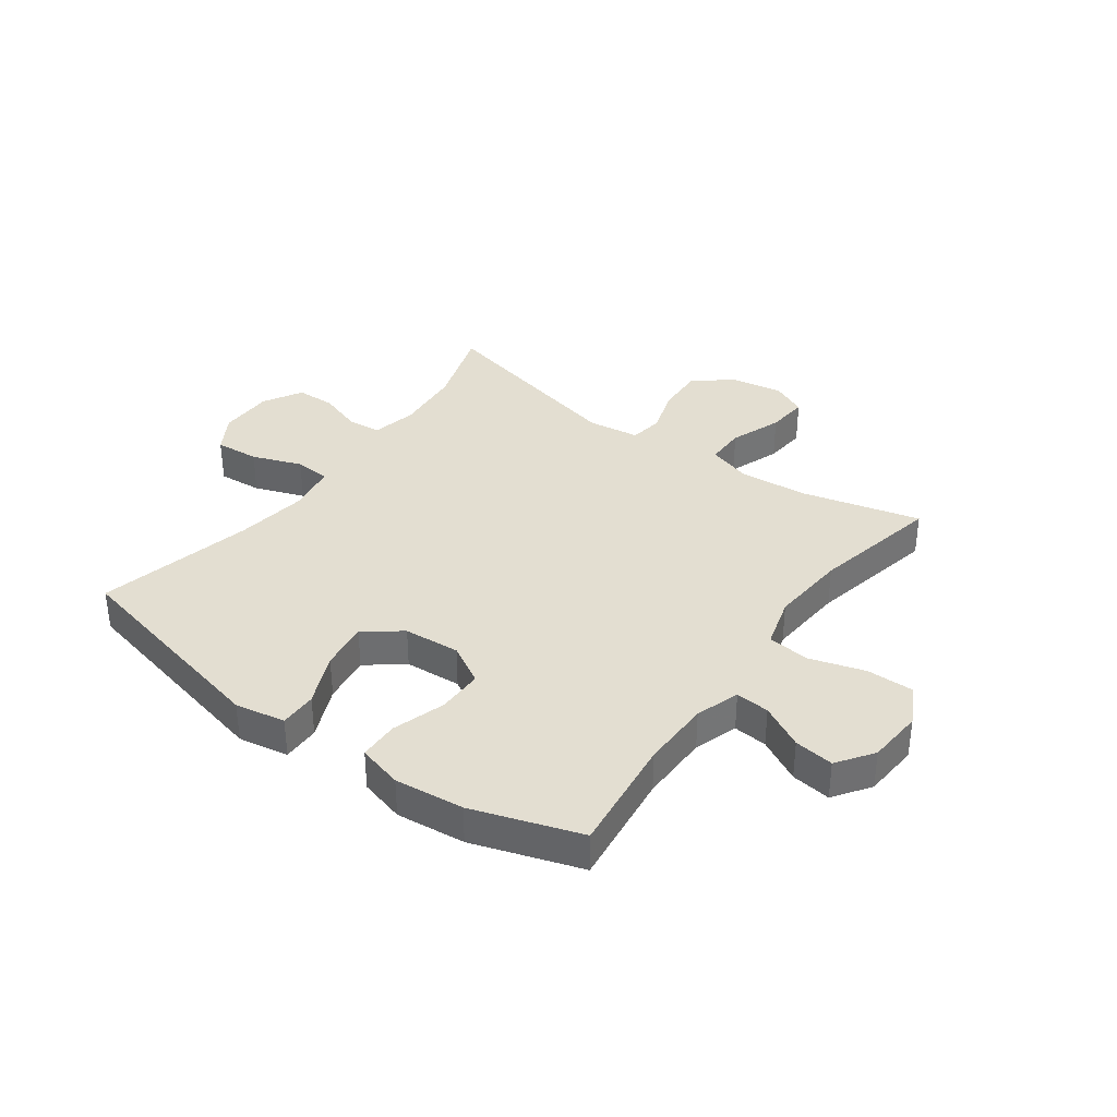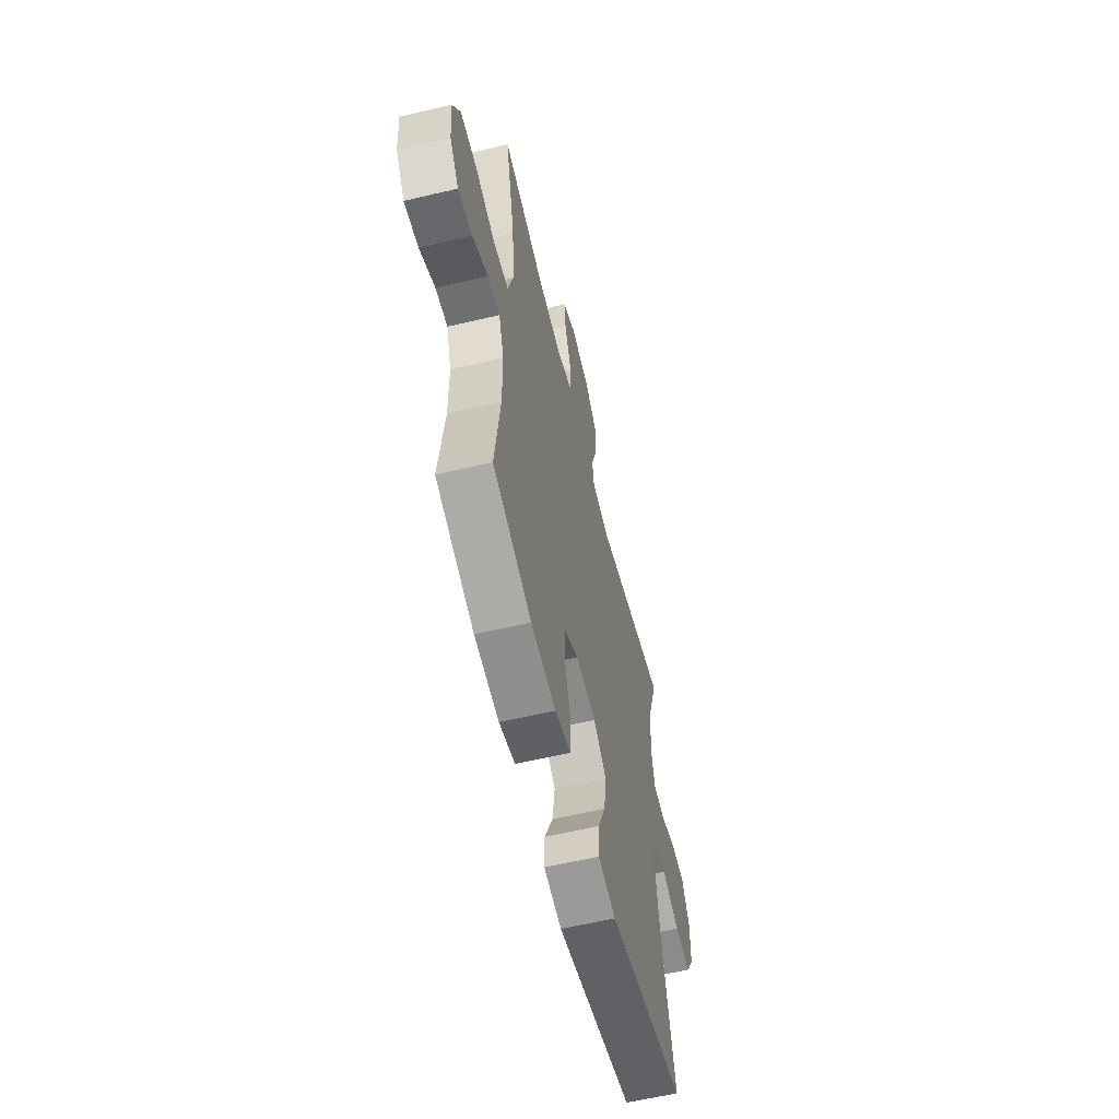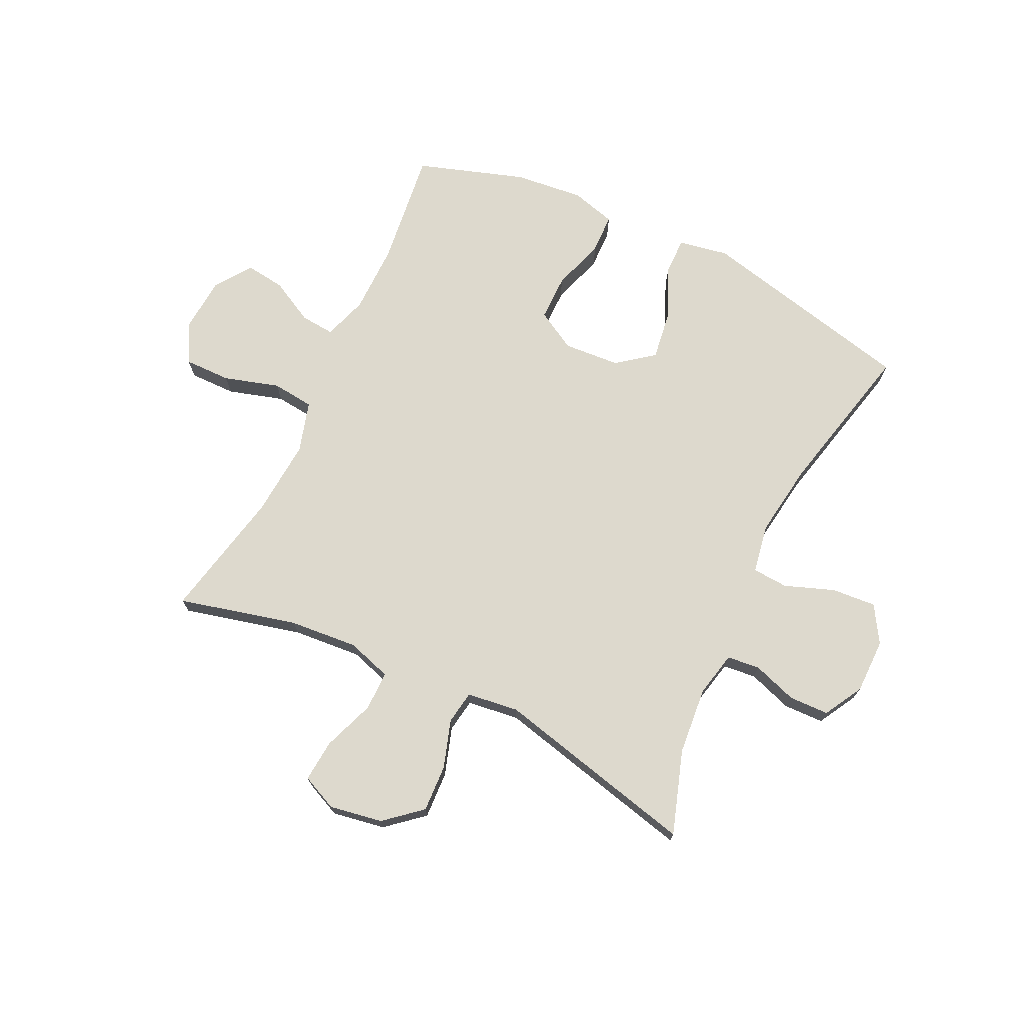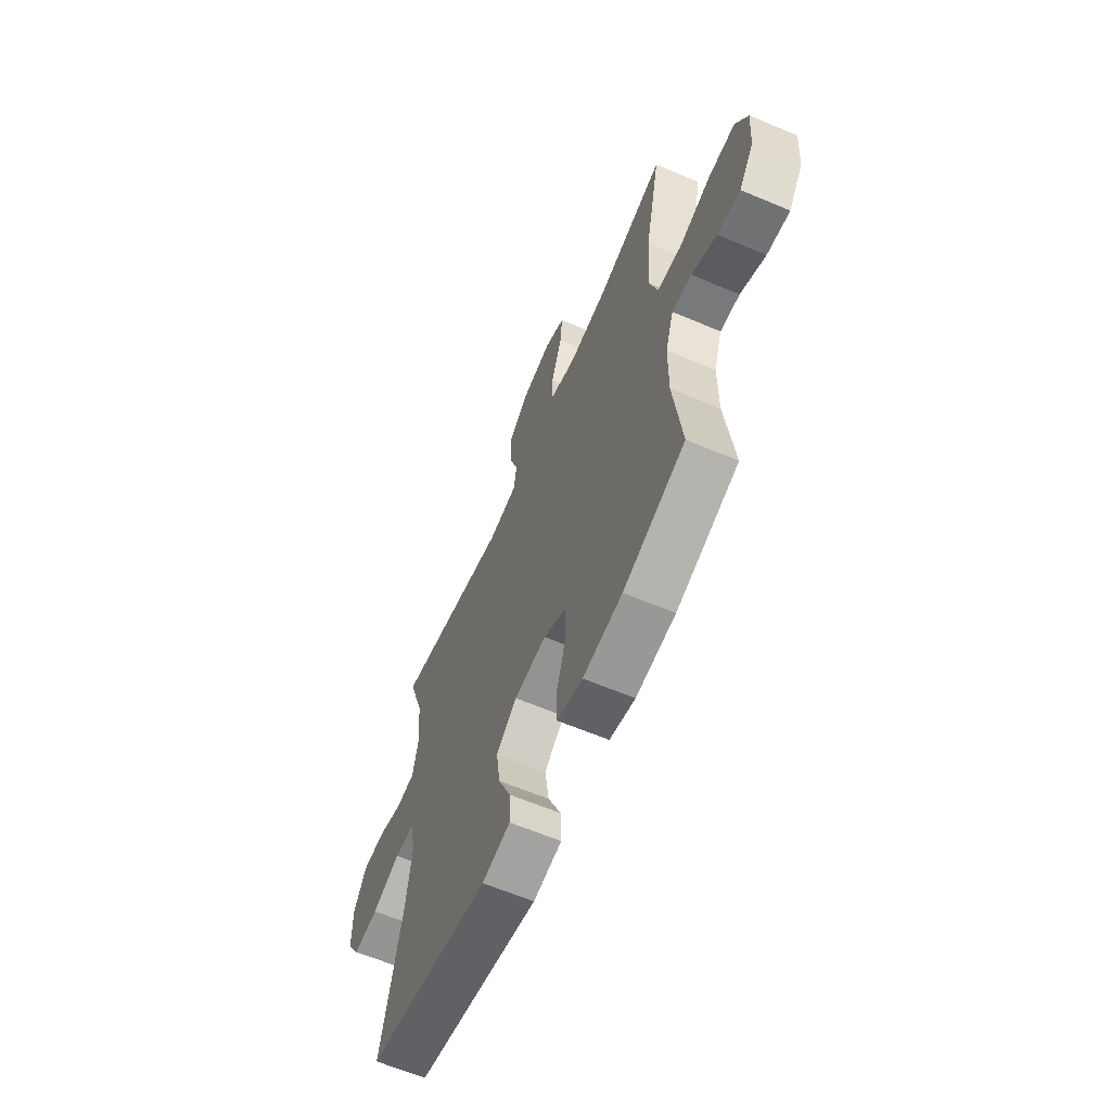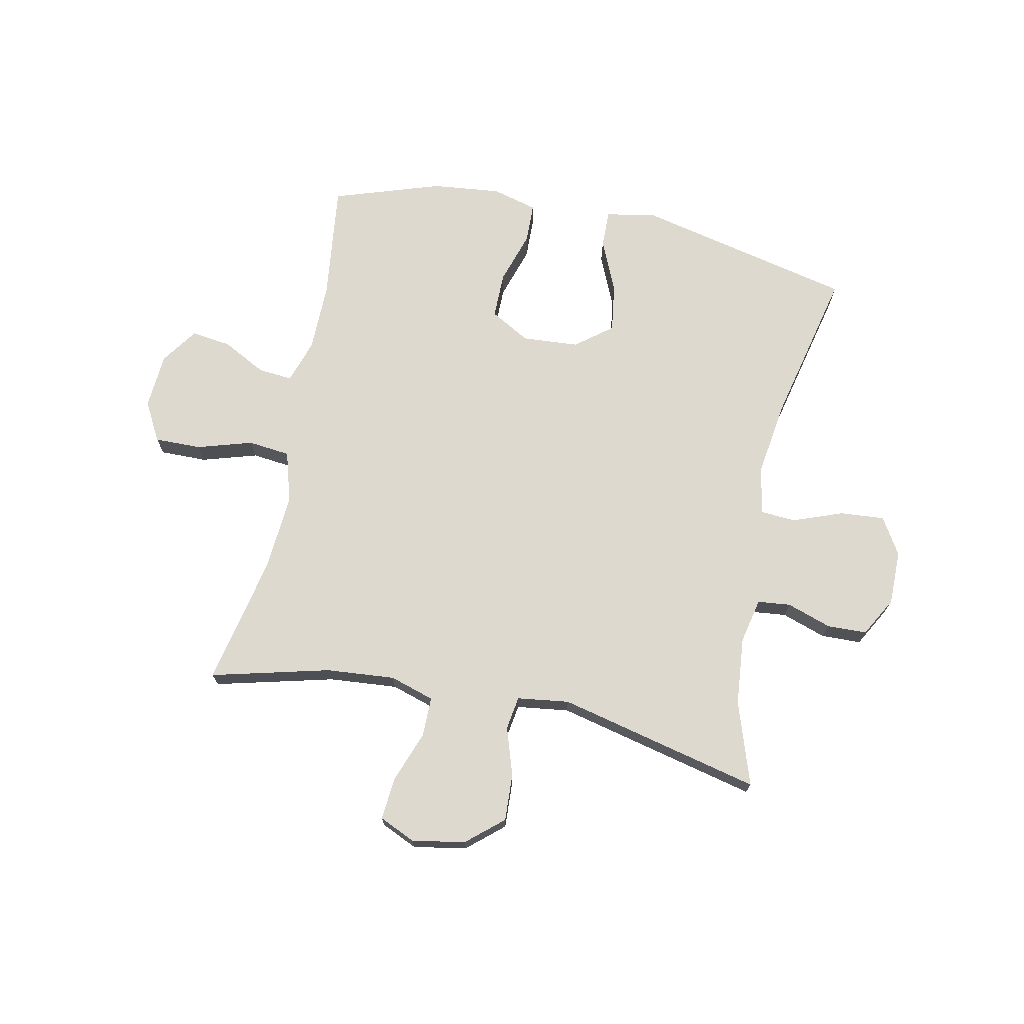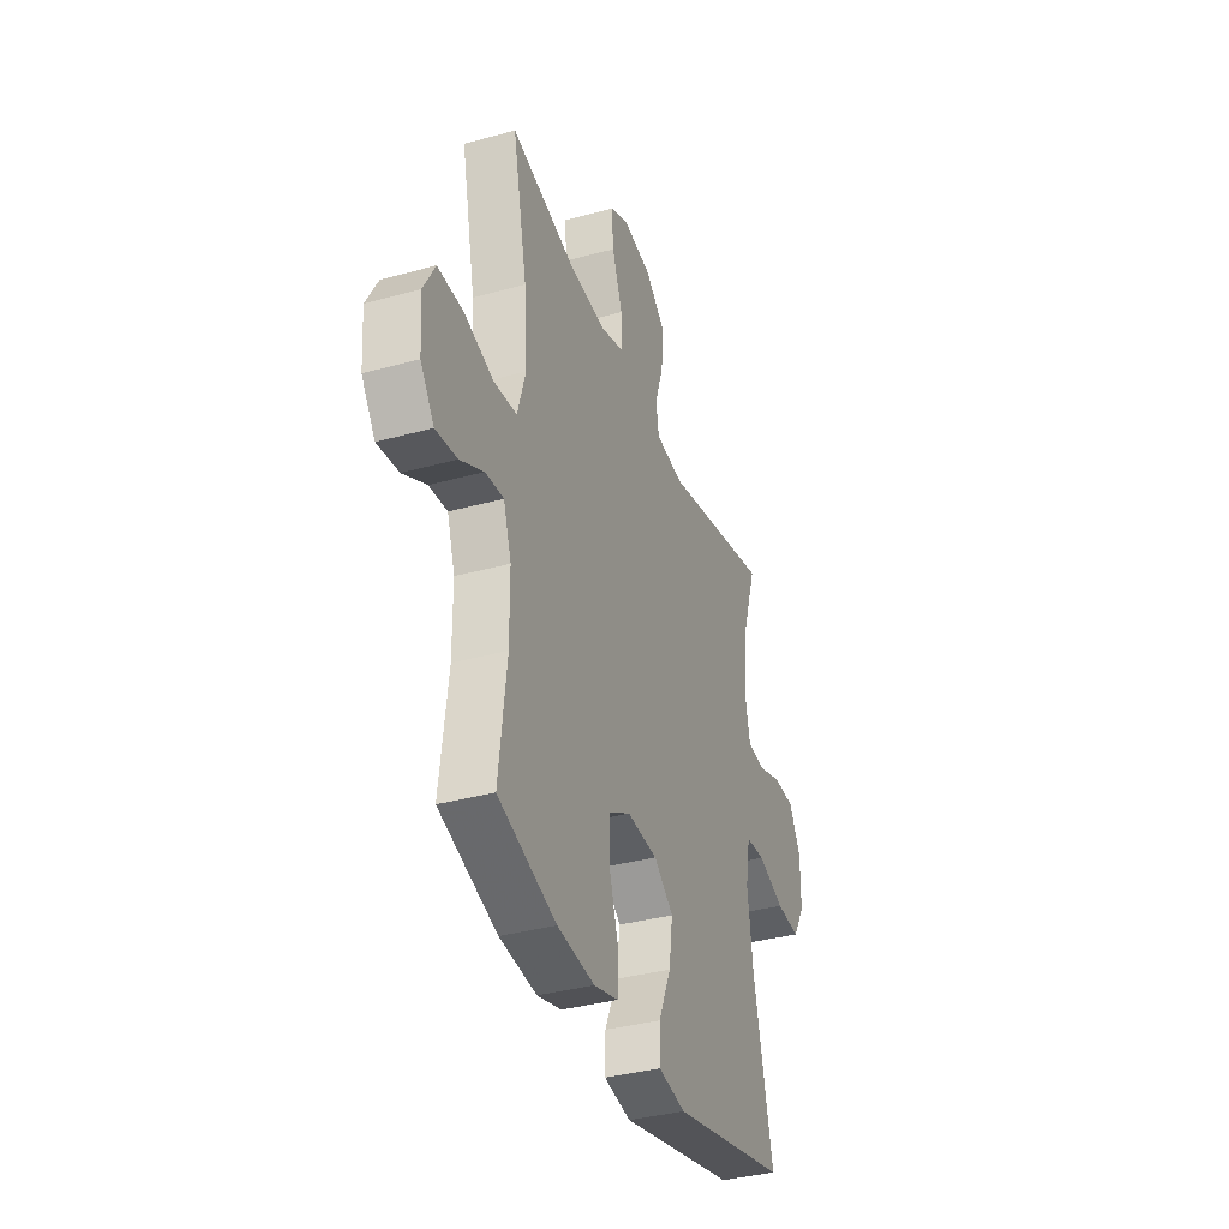
<metadata>
{"format":"obj","ext":"obj","renderer":"f3d","projection":"perspective","resolution":1024,"background":"white","views":[{"elev":36.0,"azim":-143.9,"up":"+Y"},{"elev":-59.5,"azim":-76.3,"up":"+Z"},{"elev":72.0,"azim":25.7,"up":"+Y"},{"elev":-62.7,"azim":-113.2,"up":"+Z"},{"elev":71.4,"azim":11.7,"up":"+Y"},{"elev":-36.1,"azim":-70.2,"up":"+Z"}]}
</metadata>
<code>
v -0.5 0.07 -0.5
v -0.475 0.07 -0.297
v -0.476 0.07 -0.176
v -0.501 0.07 -0.1
v -0.56 0.07 -0.105
v -0.636 0.07 -0.145
v -0.705 0.07 -0.154
v -0.749 0.07 -0.091
v -0.756 0.07 0.006
v -0.719 0.07 0.074
v -0.638 0.07 0.073
v -0.542 0.07 0.044
v -0.469 0.07 0.052
v -0.443 0.07 0.141
v -0.453 0.07 0.275
v -0.5 0.07 0.5
v -0.294 0.07 0.448
v -0.175 0.07 0.438
v -0.098 0.07 0.462
v -0.098 0.07 0.531
v -0.131 0.07 0.621
v -0.137 0.07 0.694
v -0.075 0.07 0.722
v 0.017 0.07 0.706
v 0.08 0.07 0.652
v 0.076 0.07 0.57
v 0.049 0.07 0.487
v 0.058 0.07 0.429
v 0.148 0.07 0.417
v 0.5 0.07 0.5
v 0.452 0.07 0.355
v 0.441 0.07 0.237
v 0.458 0.07 0.159
v 0.515 0.07 0.153
v 0.592 0.07 0.179
v 0.661 0.07 0.177
v 0.699 0.07 0.109
v 0.699 0.07 0.014
v 0.66 0.07 -0.05
v 0.583 0.07 -0.044
v 0.497 0.07 -0.012
v 0.435 0.07 -0.016
v 0.42 0.07 -0.101
v 0.438 0.07 -0.23
v 0.5 0.07 -0.5
v 0.122 0.07 -0.586
v 0.035 0.07 -0.57
v 0.036 0.07 -0.505
v 0.076 0.07 -0.414
v 0.088 0.07 -0.33
v 0.025 0.07 -0.281
v -0.073 0.07 -0.274
v -0.142 0.07 -0.313
v -0.142 0.07 -0.393
v -0.113 0.07 -0.485
v -0.115 0.07 -0.554
v -0.193 0.07 -0.575
v -0.313 0.07 -0.562
v -0.5 0 -0.5
v -0.475 0 -0.297
v -0.476 0 -0.176
v -0.501 0 -0.1
v -0.56 0 -0.105
v -0.636 0 -0.145
v -0.705 0 -0.154
v -0.749 0 -0.091
v -0.756 0 0.006
v -0.719 0 0.074
v -0.638 0 0.073
v -0.542 0 0.044
v -0.469 0 0.052
v -0.443 0 0.141
v -0.453 0 0.275
v -0.5 0 0.5
v -0.294 0 0.448
v -0.175 0 0.438
v -0.098 0 0.462
v -0.098 0 0.531
v -0.131 0 0.621
v -0.137 0 0.694
v -0.075 0 0.722
v 0.017 0 0.706
v 0.08 0 0.652
v 0.076 0 0.57
v 0.049 0 0.487
v 0.058 0 0.429
v 0.148 0 0.417
v 0.5 0 0.5
v 0.452 0 0.355
v 0.441 0 0.237
v 0.458 0 0.159
v 0.515 0 0.153
v 0.592 0 0.179
v 0.661 0 0.177
v 0.699 0 0.109
v 0.699 0 0.014
v 0.66 0 -0.05
v 0.583 0 -0.044
v 0.497 0 -0.012
v 0.435 0 -0.016
v 0.42 0 -0.101
v 0.438 0 -0.23
v 0.5 0 -0.5
v 0.122 0 -0.586
v 0.035 0 -0.57
v 0.036 0 -0.505
v 0.076 0 -0.414
v 0.088 0 -0.33
v 0.025 0 -0.281
v -0.073 0 -0.274
v -0.142 0 -0.313
v -0.142 0 -0.393
v -0.113 0 -0.485
v -0.115 0 -0.554
v -0.193 0 -0.575
v -0.313 0 -0.562
f 57 58 1 2
f 54 55 56 57
f 53 54 57 2
f 52 53 2 3
f 51 52 3 4
f 46 47 48 49
f 44 45 46 49
f 43 44 49 50
f 42 43 50 51
f 38 39 40 41
f 38 41 42
f 37 38 42
f 34 35 36 37
f 33 34 37 42
f 32 33 42 51
f 29 30 31
f 28 29 31 32
f 24 25 26 27
f 22 23 24 27
f 20 21 22 27
f 19 20 27 28
f 18 19 28 32
f 15 16 17
f 14 15 17 18
f 13 14 18 32
f 9 10 11 12
f 9 12 13
f 8 9 13
f 5 6 7 8
f 4 5 8 13
f 4 13 32 51
f 60 59 116 115
f 115 114 113 112
f 60 115 112 111
f 61 60 111 110
f 62 61 110 109
f 107 106 105 104
f 107 104 103 102
f 108 107 102 101
f 109 108 101 100
f 99 98 97 96
f 100 99 96
f 100 96 95
f 95 94 93 92
f 100 95 92 91
f 109 100 91 90
f 89 88 87
f 90 89 87 86
f 85 84 83 82
f 85 82 81 80
f 85 80 79 78
f 86 85 78 77
f 90 86 77 76
f 75 74 73
f 76 75 73 72
f 90 76 72 71
f 70 69 68 67
f 71 70 67
f 71 67 66
f 66 65 64 63
f 71 66 63 62
f 109 90 71 62
f 1 59 60 2
f 2 60 61 3
f 3 61 62 4
f 4 62 63 5
f 5 63 64 6
f 6 64 65 7
f 7 65 66 8
f 8 66 67 9
f 9 67 68 10
f 10 68 69 11
f 11 69 70 12
f 12 70 71 13
f 13 71 72 14
f 14 72 73 15
f 15 73 74 16
f 16 74 75 17
f 17 75 76 18
f 18 76 77 19
f 19 77 78 20
f 20 78 79 21
f 21 79 80 22
f 22 80 81 23
f 23 81 82 24
f 24 82 83 25
f 25 83 84 26
f 26 84 85 27
f 27 85 86 28
f 28 86 87 29
f 29 87 88 30
f 30 88 89 31
f 31 89 90 32
f 32 90 91 33
f 33 91 92 34
f 34 92 93 35
f 35 93 94 36
f 36 94 95 37
f 37 95 96 38
f 38 96 97 39
f 39 97 98 40
f 40 98 99 41
f 41 99 100 42
f 42 100 101 43
f 43 101 102 44
f 44 102 103 45
f 45 103 104 46
f 46 104 105 47
f 47 105 106 48
f 48 106 107 49
f 49 107 108 50
f 50 108 109 51
f 51 109 110 52
f 52 110 111 53
f 53 111 112 54
f 54 112 113 55
f 55 113 114 56
f 56 114 115 57
f 57 115 116 58
f 58 116 59 1

</code>
